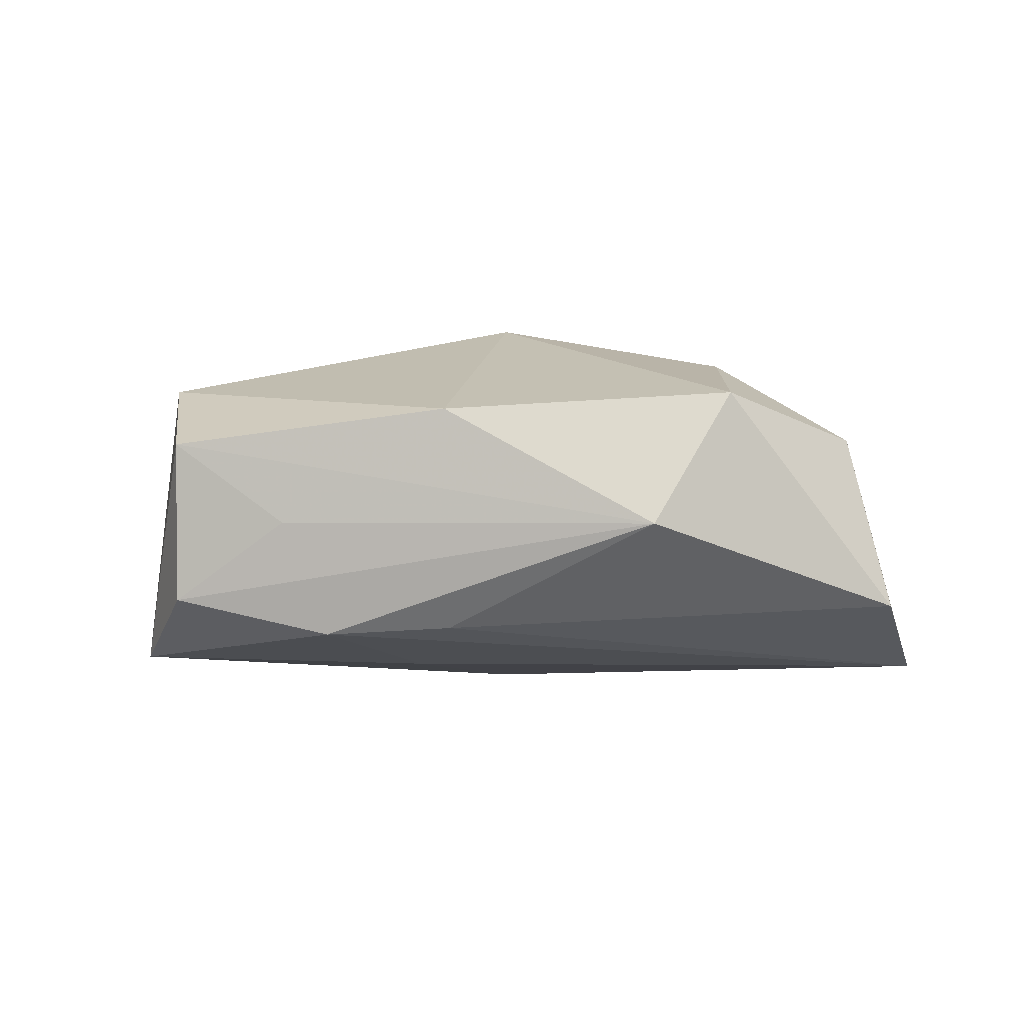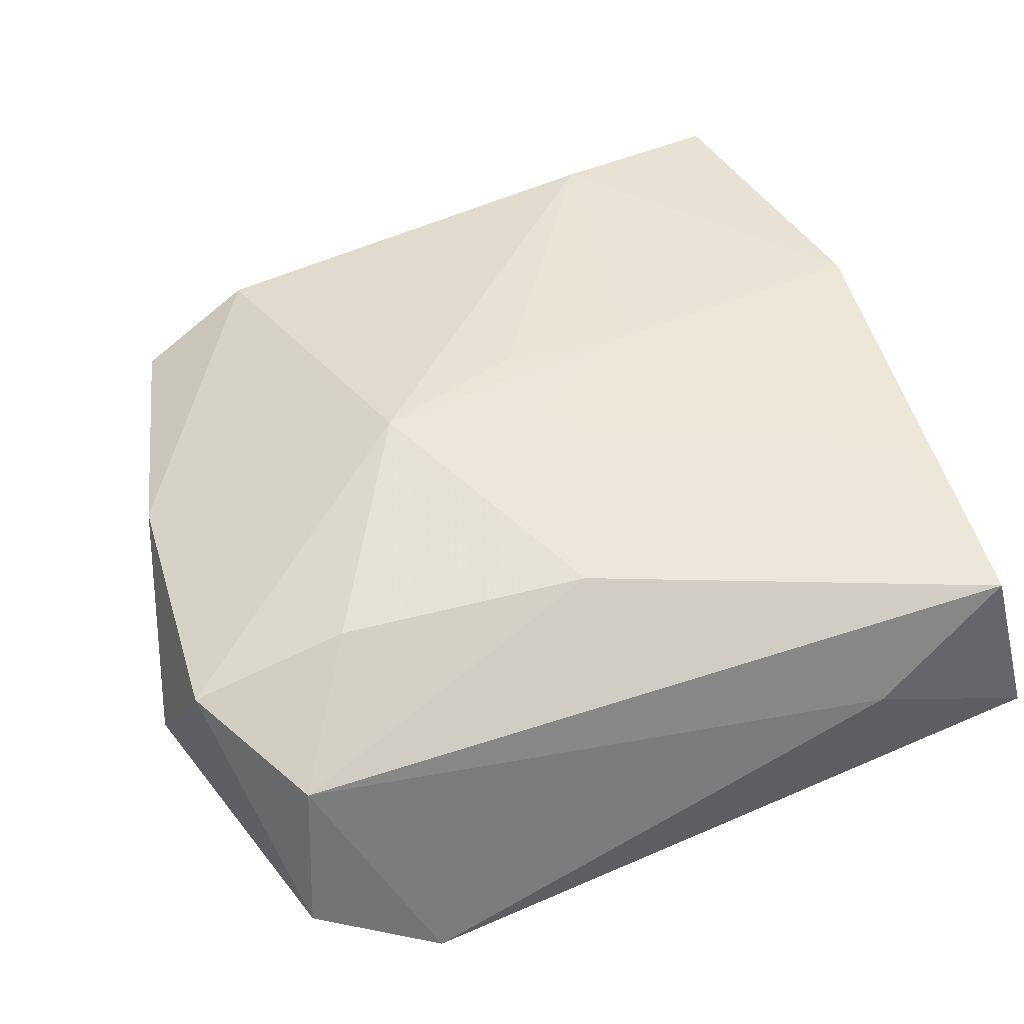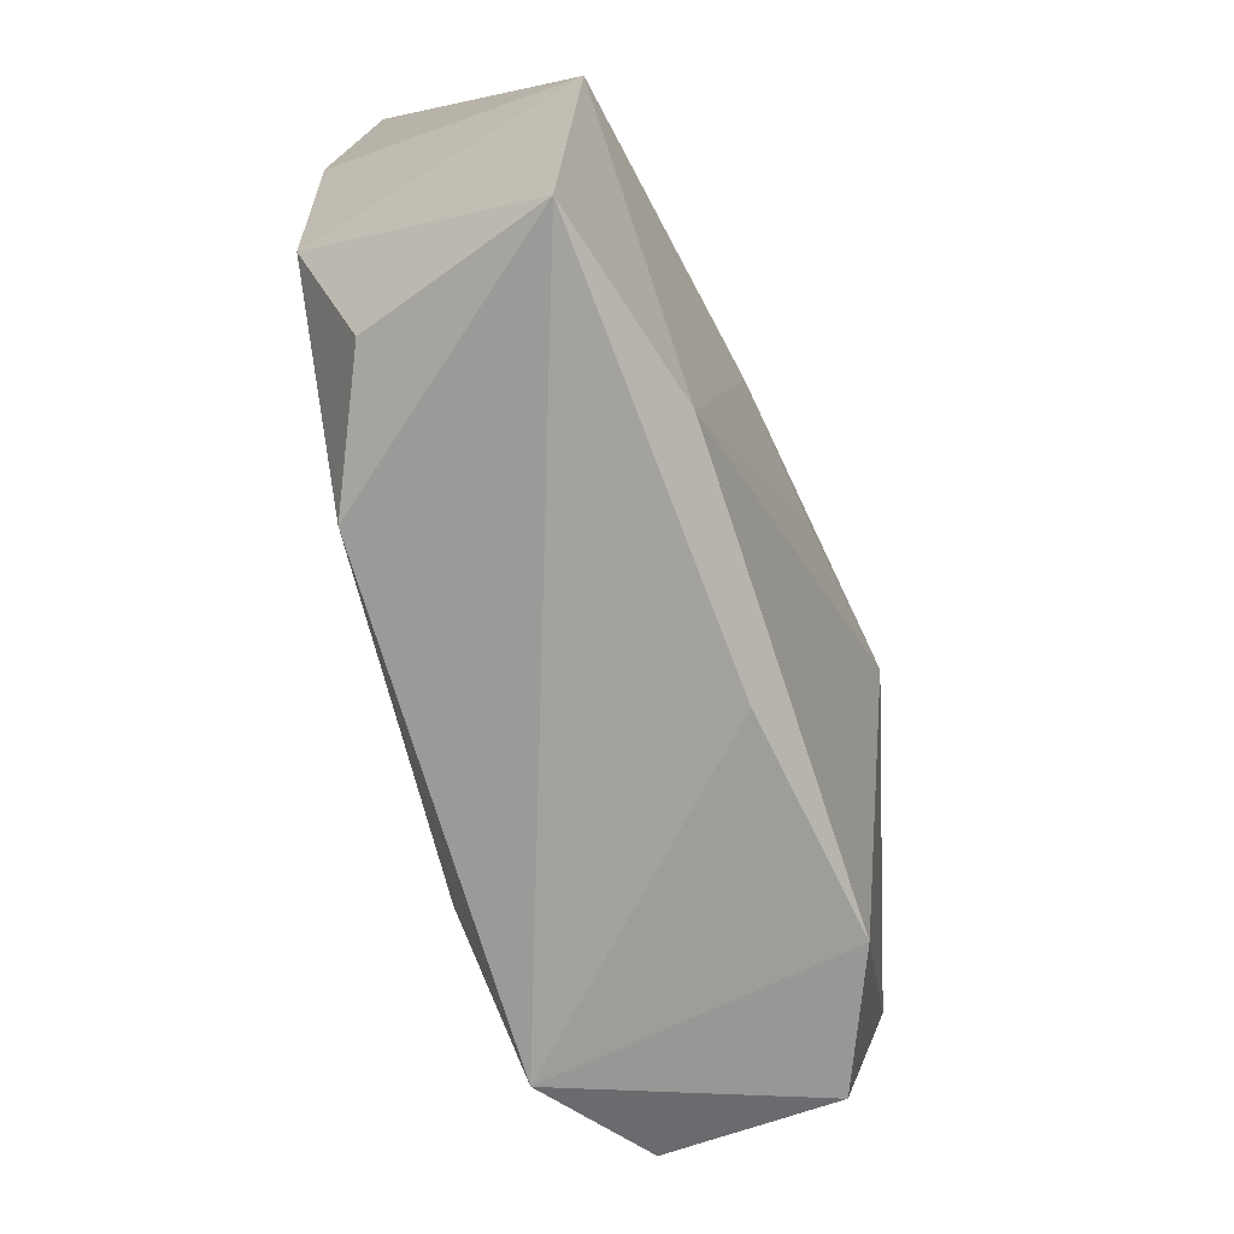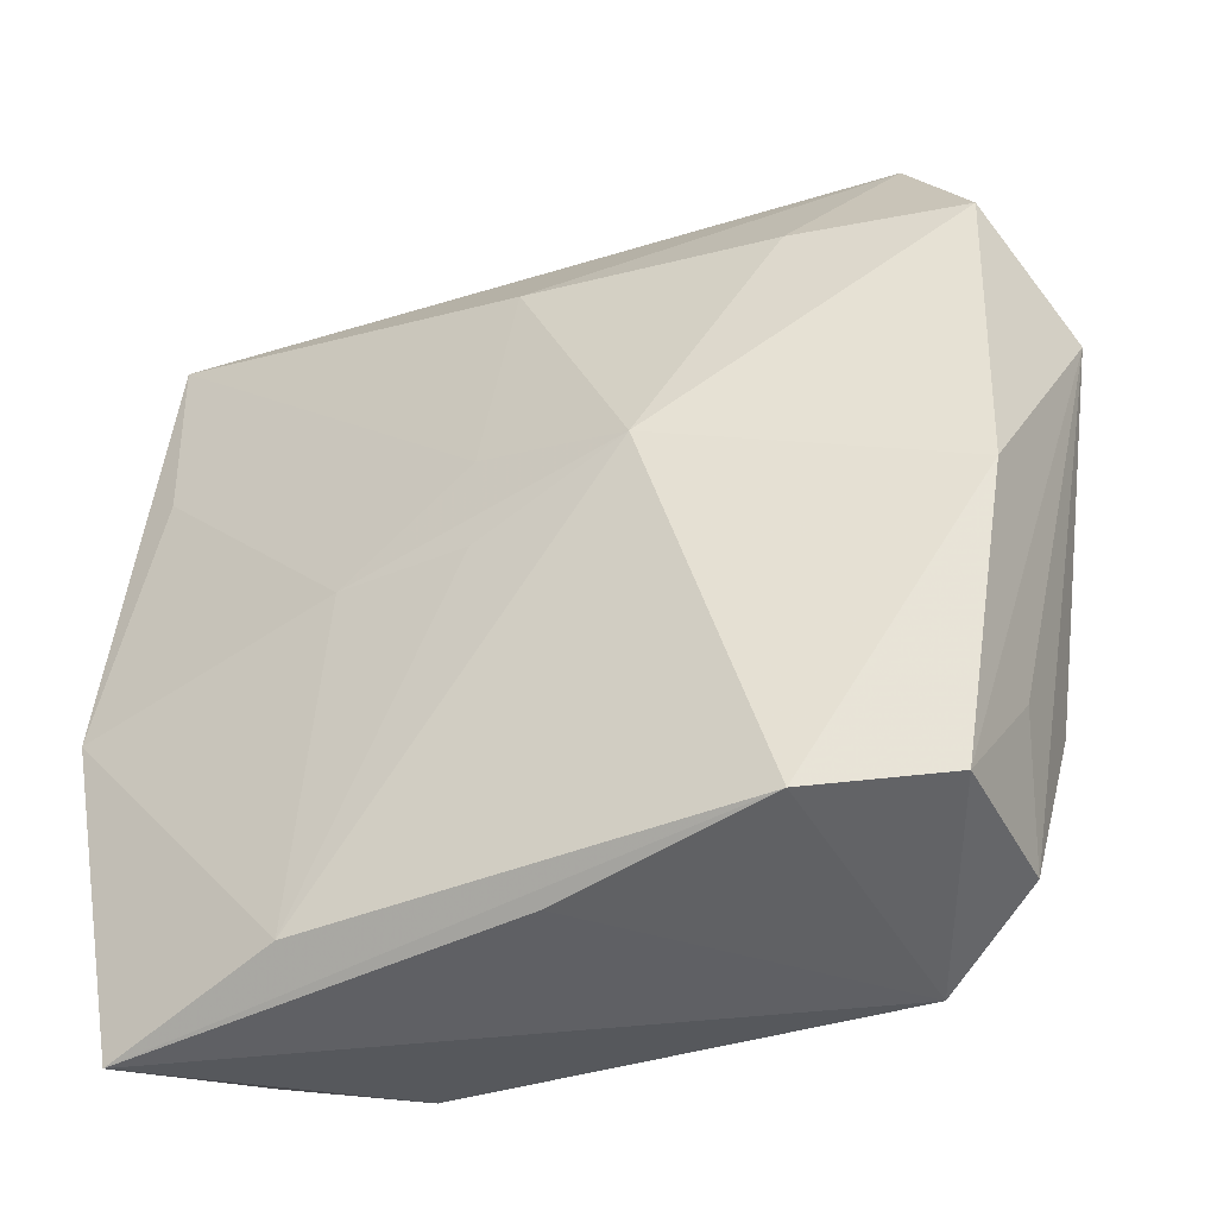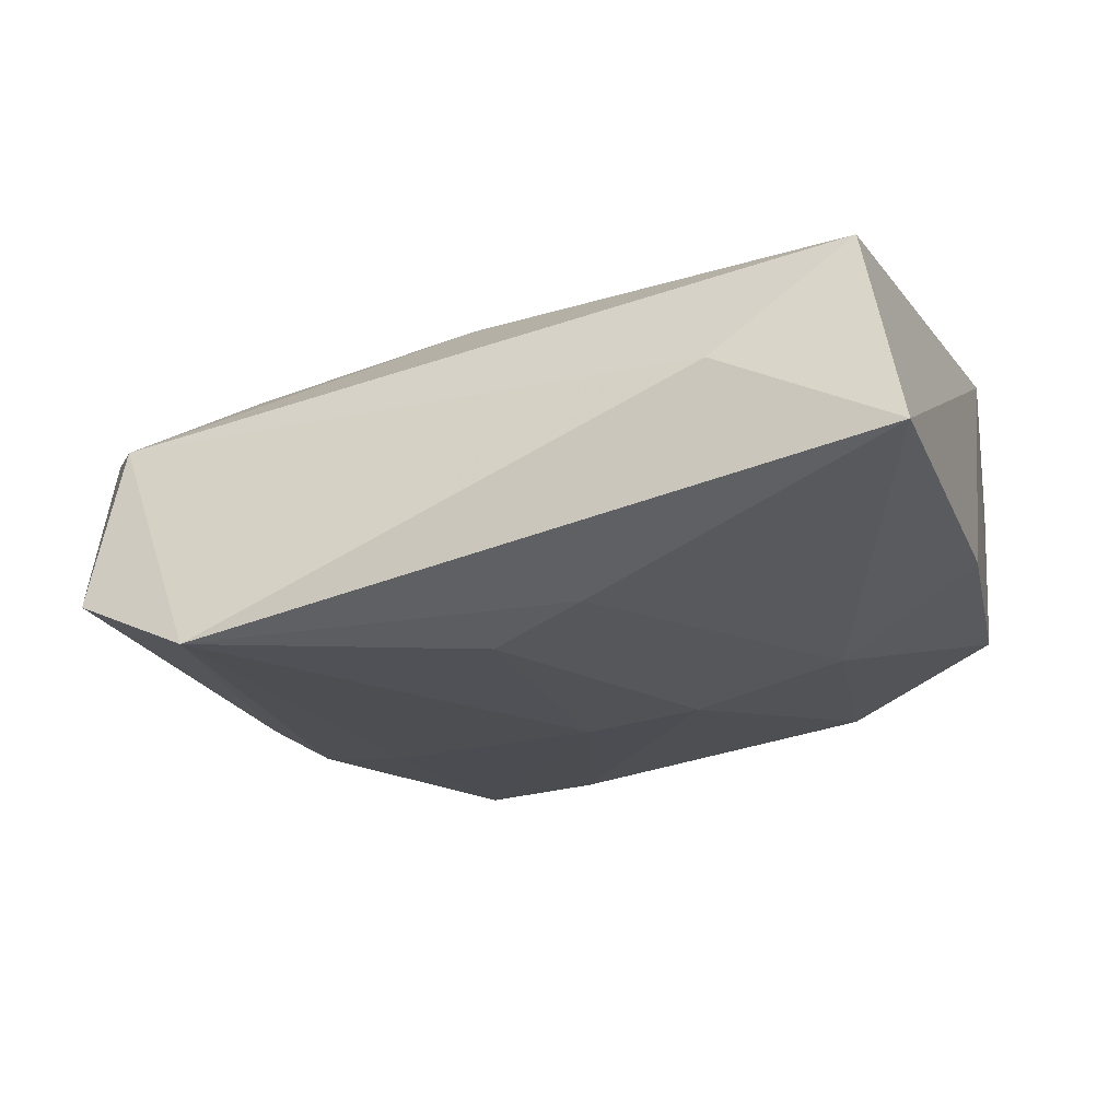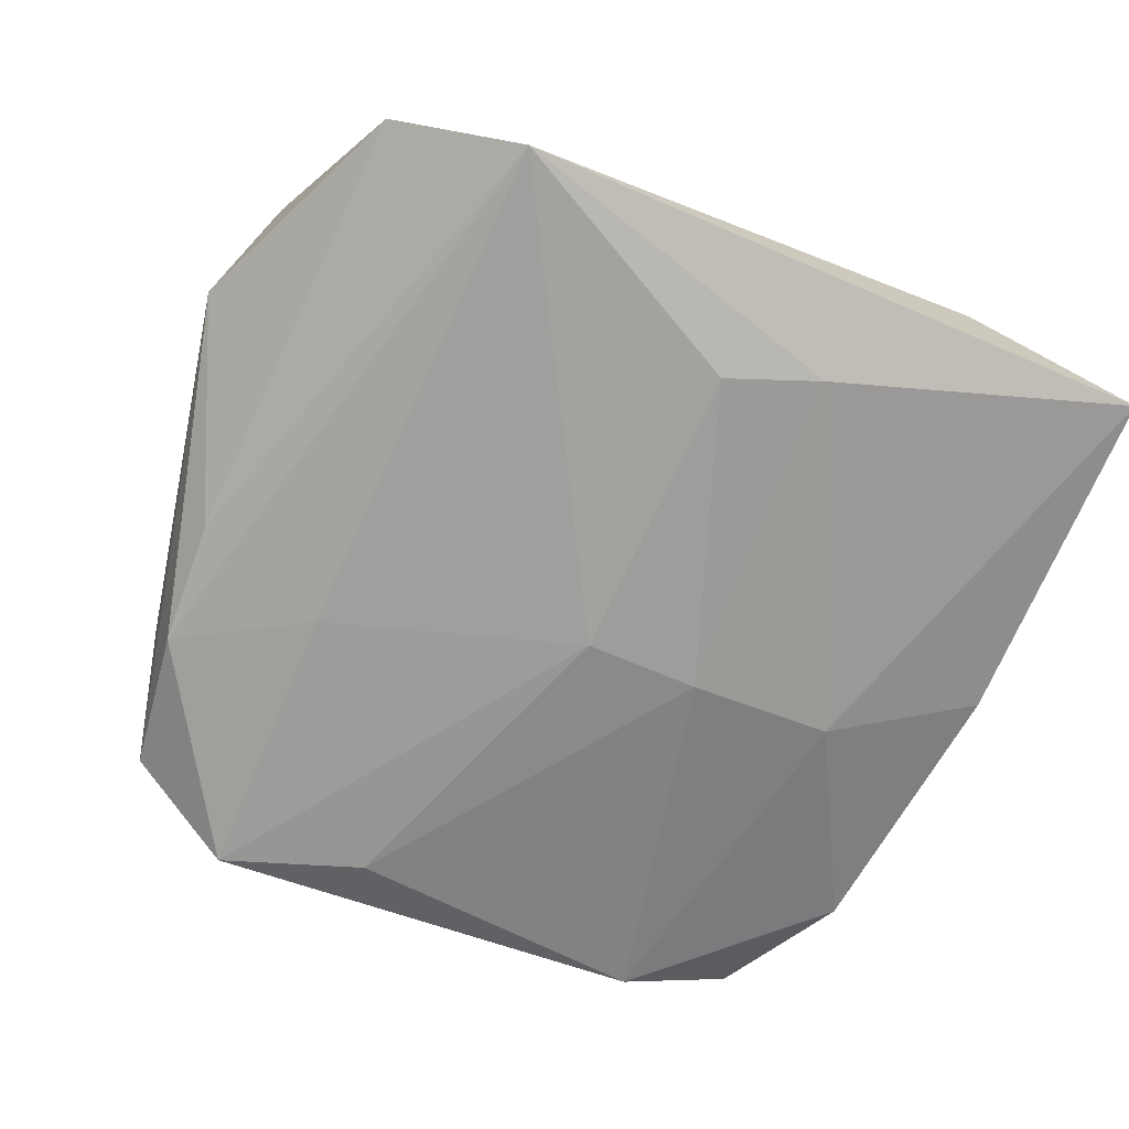
<metadata>
{"format":"obj","ext":"obj","renderer":"f3d","projection":"perspective","resolution":1024,"background":"white","views":[{"elev":-4.7,"azim":88.6,"up":"+Z"},{"elev":48.5,"azim":160.3,"up":"+Z"},{"elev":-74.3,"azim":-65.0,"up":"+Y"},{"elev":-41.0,"azim":32.0,"up":"+Y"},{"elev":-17.5,"azim":-161.7,"up":"+Z"},{"elev":-71.0,"azim":155.0,"up":"+Z"}]}
</metadata>
<code>
v 0.0005325 0.002456 0.01345
v -0.02431 -0.02608 -0.002856
v 0.02089 0.01481 0.009685
v 0.02836 -0.01762 -0.002936
v 0.01563 0.021 0.007276
v 0.01855 0.02969 -0.01316
v -0.02586 0.01293 0.012
v -0.03089 0.004216 -0.00478
v -0.02875 -0.01587 -0.005346
v -0.03009 -0.006869 0.01285
v -0.000286 -0.0009025 -0.01371
v -0.0003167 0.02063 -0.01277
v 0.02685 -0.02555 0.002913
v 0.02658 0.02373 0.003343
v -0.007398 0.0231 -0.01074
v 0.01812 -0.007747 -0.01299
v -0.01574 -0.02718 -0.00807
v -0.01342 -0.02721 0.01171
v -0.0178 0.02969 0.002674
v 0.02731 -0.01437 -0.01099
v 0.01194 -0.001077 0.0138
v -0.008818 -0.0009578 -0.0126
v 0.007154 -0.02448 -0.01254
v 0.03469 0.008756 -0.003438
v 0.0173 -0.02858 -0.01244
v 0.02794 0.02657 -0.008904
v -0.01988 -0.001042 -0.009729
v 0.0182 -0.02651 0.00795
v 0.002321 -0.02857 0.007783
v 0.03148 -0.005924 0.004993
v -0.0271 -0.03041 0.01003
v 0.0005521 -0.004821 0.01373
v -0.009363 -0.004 0.0138
v -0.03068 0.02969 -0.003054
v 0.02556 -0.02545 -0.008425
v 0.03252 0.01442 0.006091
v -0.02751 0.02799 0.01058
v 0.02806 -0.005524 -0.01053
v 0.002504 0.01772 0.01199
f 37 34 10
f 10 7 37
f 13 25 35
f 33 7 10
f 30 13 24
f 36 30 24
f 34 27 8
f 10 34 8
f 25 31 17
f 27 22 17
f 19 6 34
f 34 37 19
f 24 13 4
f 4 35 24
f 13 35 4
f 24 35 20
f 20 35 25
f 29 31 25
f 32 33 18
f 10 31 18
f 18 33 10
f 7 33 1
f 39 37 1
f 1 37 7
f 13 30 28
f 28 25 13
f 28 29 25
f 31 29 28
f 28 18 31
f 6 19 14
f 14 19 37
f 14 3 36
f 15 27 34
f 15 22 27
f 34 6 15
f 9 31 10
f 10 8 9
f 9 8 27
f 27 17 9
f 25 17 23
f 23 17 22
f 11 25 23
f 23 22 11
f 24 20 38
f 38 20 6
f 6 20 16
f 16 20 25
f 11 6 16
f 16 25 11
f 30 36 21
f 21 28 30
f 36 3 21
f 32 18 21
f 18 28 21
f 21 33 32
f 21 1 33
f 39 1 21
f 21 3 39
f 6 14 26
f 24 38 26
f 26 38 6
f 26 36 24
f 26 14 36
f 5 37 39
f 5 14 37
f 39 3 5
f 3 14 5
f 11 22 12
f 22 15 12
f 12 6 11
f 12 15 6
f 2 17 31
f 31 9 2
f 2 9 17

</code>
